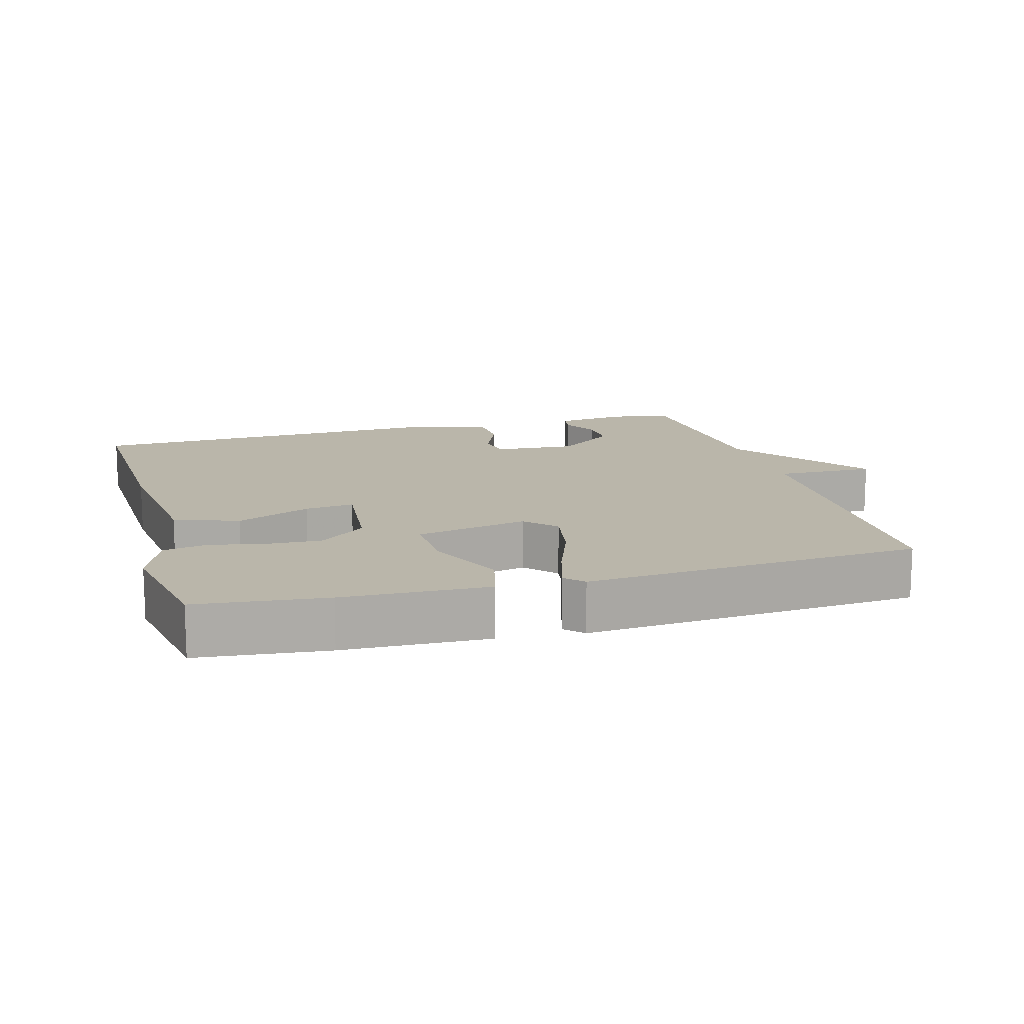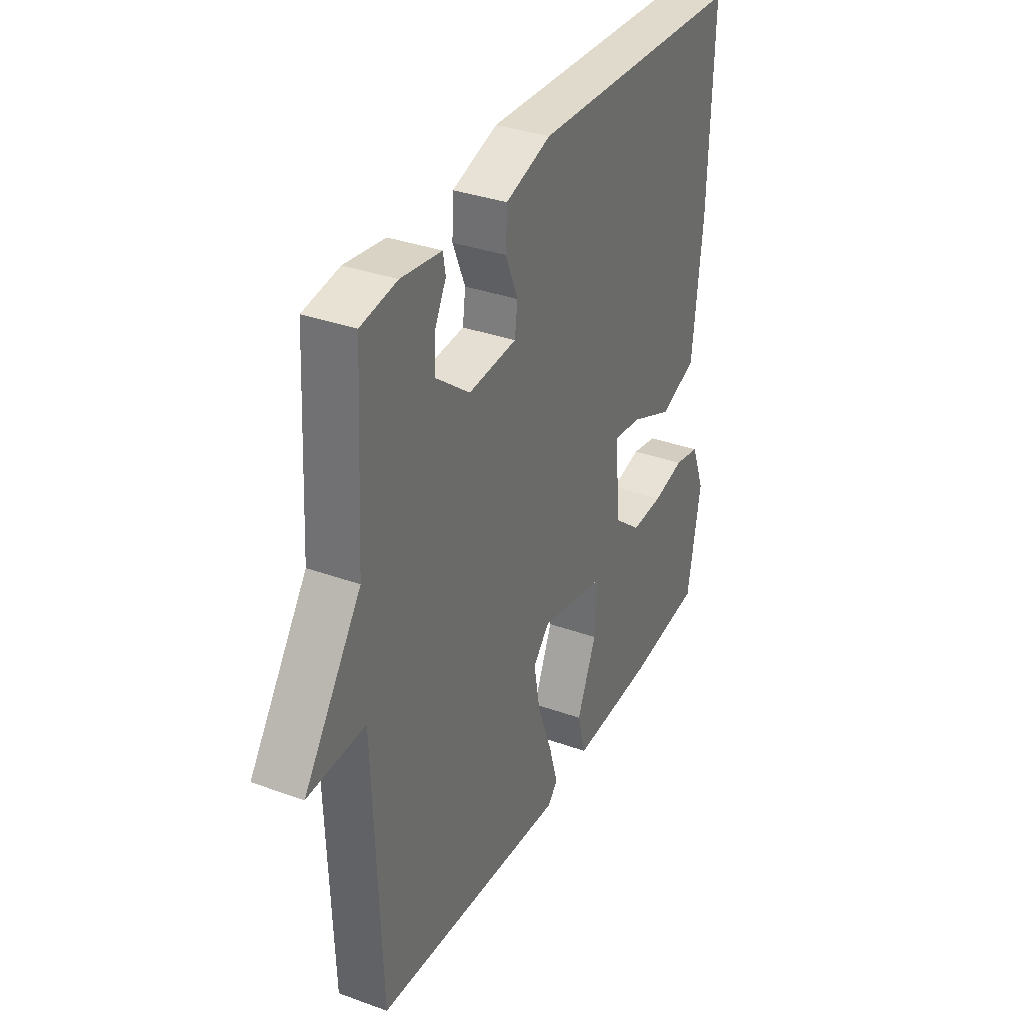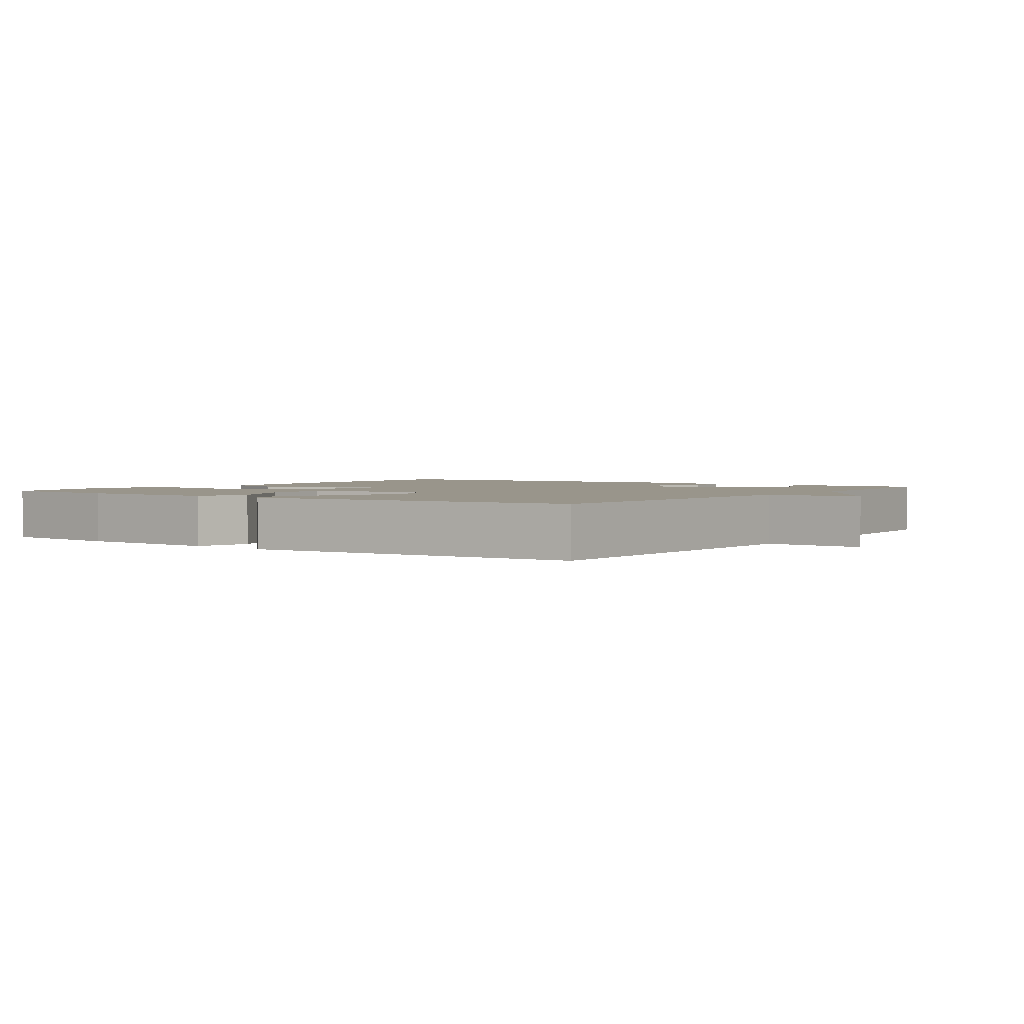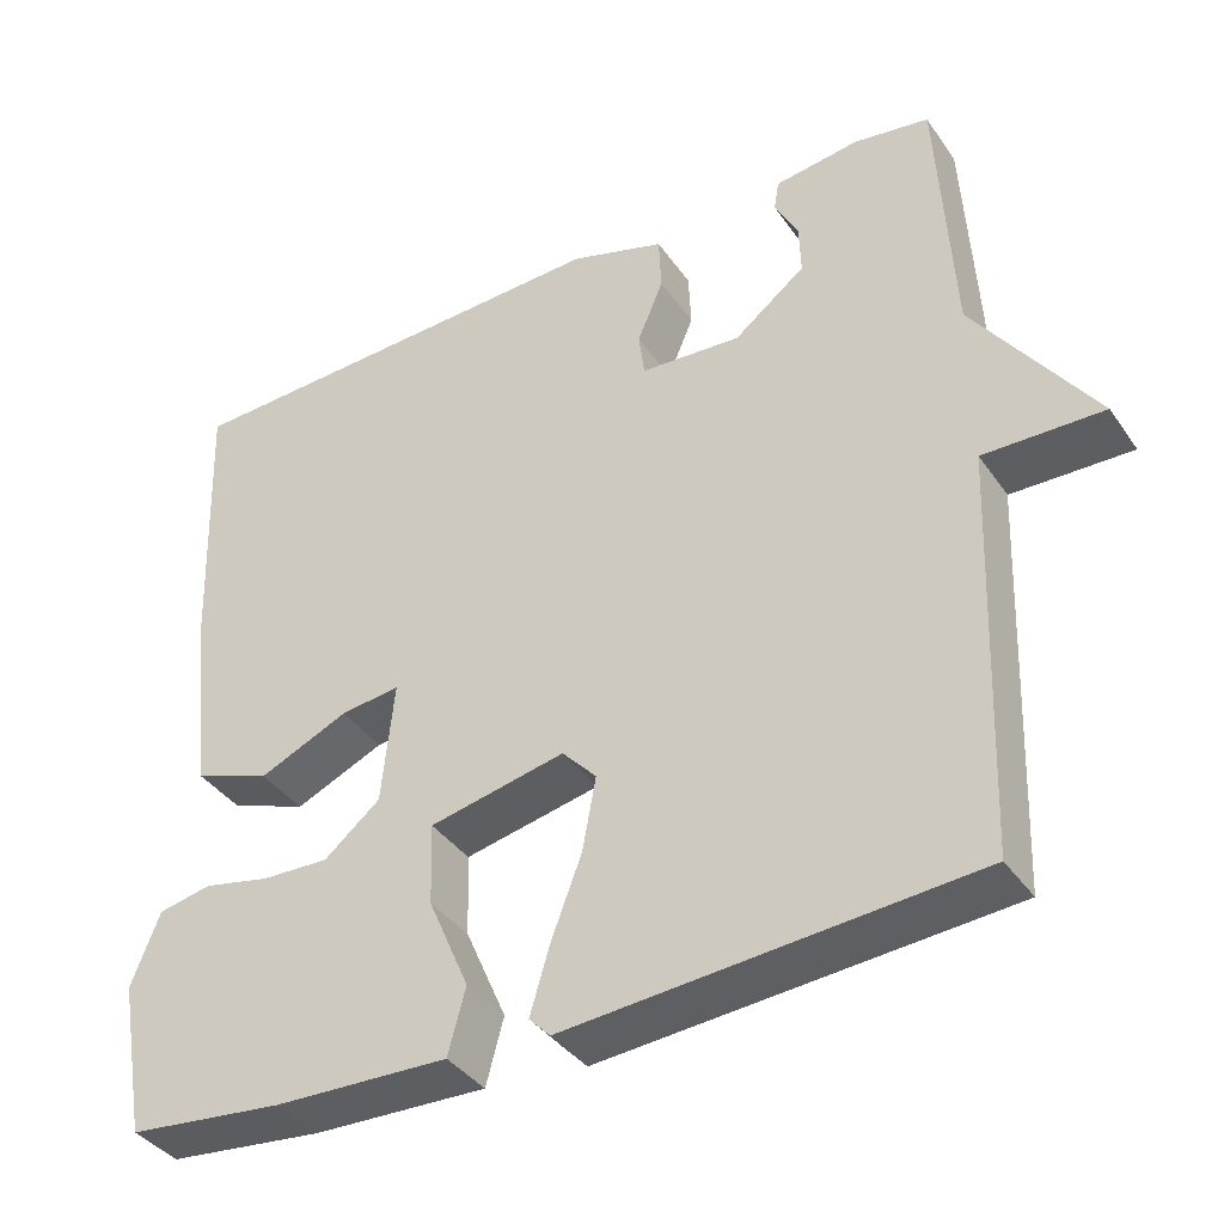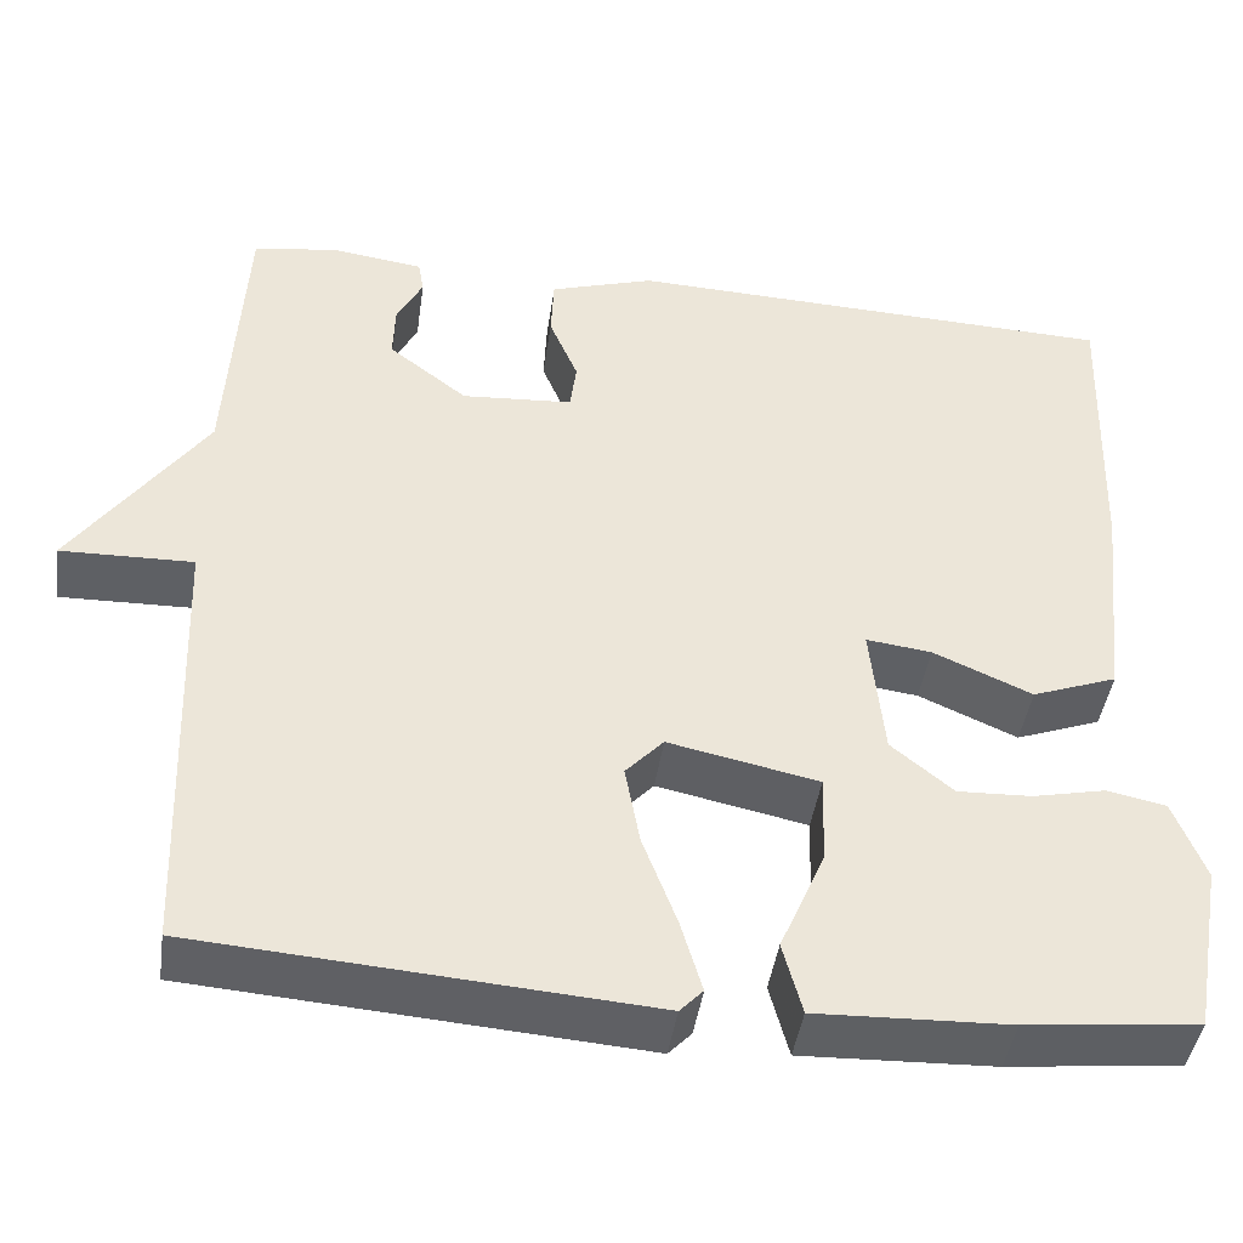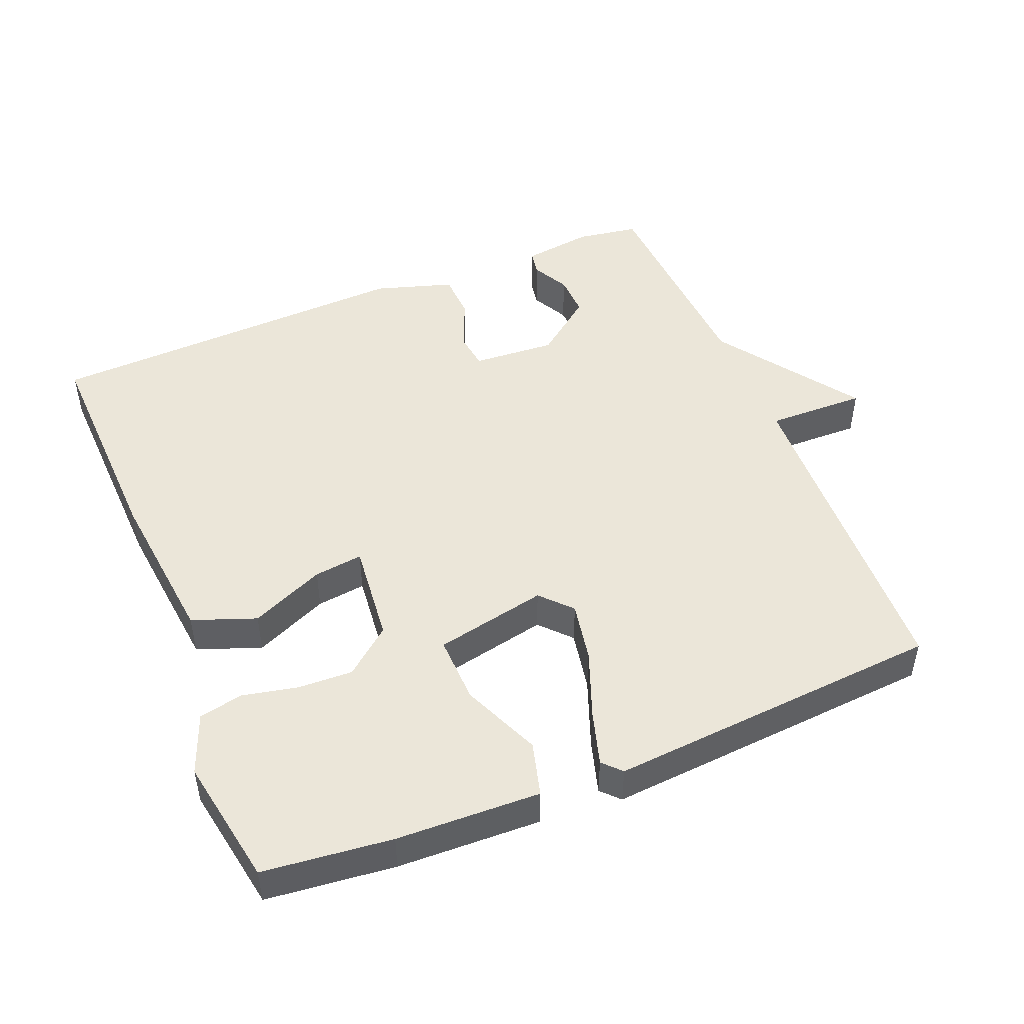
<metadata>
{"format":"obj","ext":"obj","renderer":"f3d","projection":"perspective","resolution":1024,"background":"white","views":[{"elev":13.8,"azim":164.2,"up":"+Y"},{"elev":34.3,"azim":-64.0,"up":"+Z"},{"elev":2.2,"azim":-144.8,"up":"+Y"},{"elev":-38.5,"azim":-149.0,"up":"+Z"},{"elev":-43.4,"azim":-8.1,"up":"+Z"},{"elev":48.4,"azim":157.8,"up":"+Y"}]}
</metadata>
<code>
v 0.5 0.07 -0.5
v 0.314 0.07 -0.52
v 0.106 0.07 -0.527
v 0.085 0.07 -0.449
v 0.134 0.07 -0.336
v 0.137 0.07 -0.238
v -0.025 0.07 -0.204
v -0.066 0.07 -0.248
v -0.05 0.07 -0.335
v -0.013 0.07 -0.433
v 0.01 0.07 -0.511
v -0.015 0.07 -0.537
v -0.5 0.07 -0.5
v -0.518 0.07 -0.016
v -0.661 0.07 -0.019
v -0.518 0.07 0.184
v -0.5 0.07 0.5
v -0.41 0.07 0.514
v -0.309 0.07 0.5
v -0.303 0.07 0.464
v -0.331 0.07 0.411
v -0.333 0.07 0.35
v -0.248 0.07 0.284
v -0.128 0.07 0.292
v -0.121 0.07 0.345
v -0.152 0.07 0.419
v -0.149 0.07 0.486
v -0.036 0.07 0.521
v 0.5 0.07 0.5
v 0.489 0.07 0.176
v 0.464 0.07 -0.055
v 0.372 0.07 -0.089
v 0.265 0.07 -0.042
v 0.194 0.07 -0.033
v 0.209 0.07 -0.179
v 0.276 0.07 -0.234
v 0.356 0.07 -0.231
v 0.435 0.07 -0.214
v 0.499 0.07 -0.227
v 0.533 0.07 -0.314
v 0.5 0 -0.5
v 0.314 0 -0.52
v 0.106 0 -0.527
v 0.085 0 -0.449
v 0.134 0 -0.336
v 0.137 0 -0.238
v -0.025 0 -0.204
v -0.066 0 -0.248
v -0.05 0 -0.335
v -0.013 0 -0.433
v 0.01 0 -0.511
v -0.015 0 -0.537
v -0.5 0 -0.5
v -0.518 0 -0.016
v -0.661 0 -0.019
v -0.518 0 0.184
v -0.5 0 0.5
v -0.41 0 0.514
v -0.309 0 0.5
v -0.303 0 0.464
v -0.331 0 0.411
v -0.333 0 0.35
v -0.248 0 0.284
v -0.128 0 0.292
v -0.121 0 0.345
v -0.152 0 0.419
v -0.149 0 0.486
v -0.036 0 0.521
v 0.5 0 0.5
v 0.489 0 0.176
v 0.464 0 -0.055
v 0.372 0 -0.089
v 0.265 0 -0.042
v 0.194 0 -0.033
v 0.209 0 -0.179
v 0.276 0 -0.234
v 0.356 0 -0.231
v 0.435 0 -0.214
v 0.499 0 -0.227
v 0.533 0 -0.314
f 3 4 5
f 2 3 5
f 1 2 5
f 40 1 5
f 39 40 5
f 38 39 5
f 37 38 5
f 36 37 5
f 35 36 5 6
f 34 35 6 7
f 31 32 33
f 30 31 33
f 29 30 33
f 28 29 33
f 27 28 33
f 26 27 33
f 25 26 33
f 24 25 33 34
f 23 24 34 7
f 19 20 21
f 18 19 21
f 17 18 21
f 16 17 21
f 16 21 22
f 15 16 22
f 14 15 22
f 13 14 22
f 12 13 22
f 11 12 22
f 10 11 22
f 9 10 22
f 8 9 22 23
f 7 8 23
f 45 44 43
f 45 43 42
f 45 42 41
f 45 41 80
f 45 80 79
f 45 79 78
f 45 78 77
f 45 77 76
f 46 45 76 75
f 47 46 75 74
f 73 72 71
f 73 71 70
f 73 70 69
f 73 69 68
f 73 68 67
f 73 67 66
f 73 66 65
f 74 73 65 64
f 47 74 64 63
f 61 60 59
f 61 59 58
f 61 58 57
f 61 57 56
f 62 61 56
f 62 56 55
f 62 55 54
f 62 54 53
f 62 53 52
f 62 52 51
f 62 51 50
f 62 50 49
f 63 62 49 48
f 63 48 47
f 1 41 42 2
f 2 42 43 3
f 3 43 44 4
f 4 44 45 5
f 5 45 46 6
f 6 46 47 7
f 7 47 48 8
f 8 48 49 9
f 9 49 50 10
f 10 50 51 11
f 11 51 52 12
f 12 52 53 13
f 13 53 54 14
f 14 54 55 15
f 15 55 56 16
f 16 56 57 17
f 17 57 58 18
f 18 58 59 19
f 19 59 60 20
f 20 60 61 21
f 21 61 62 22
f 22 62 63 23
f 23 63 64 24
f 24 64 65 25
f 25 65 66 26
f 26 66 67 27
f 27 67 68 28
f 28 68 69 29
f 29 69 70 30
f 30 70 71 31
f 31 71 72 32
f 32 72 73 33
f 33 73 74 34
f 34 74 75 35
f 35 75 76 36
f 36 76 77 37
f 37 77 78 38
f 38 78 79 39
f 39 79 80 40
f 40 80 41 1

</code>
